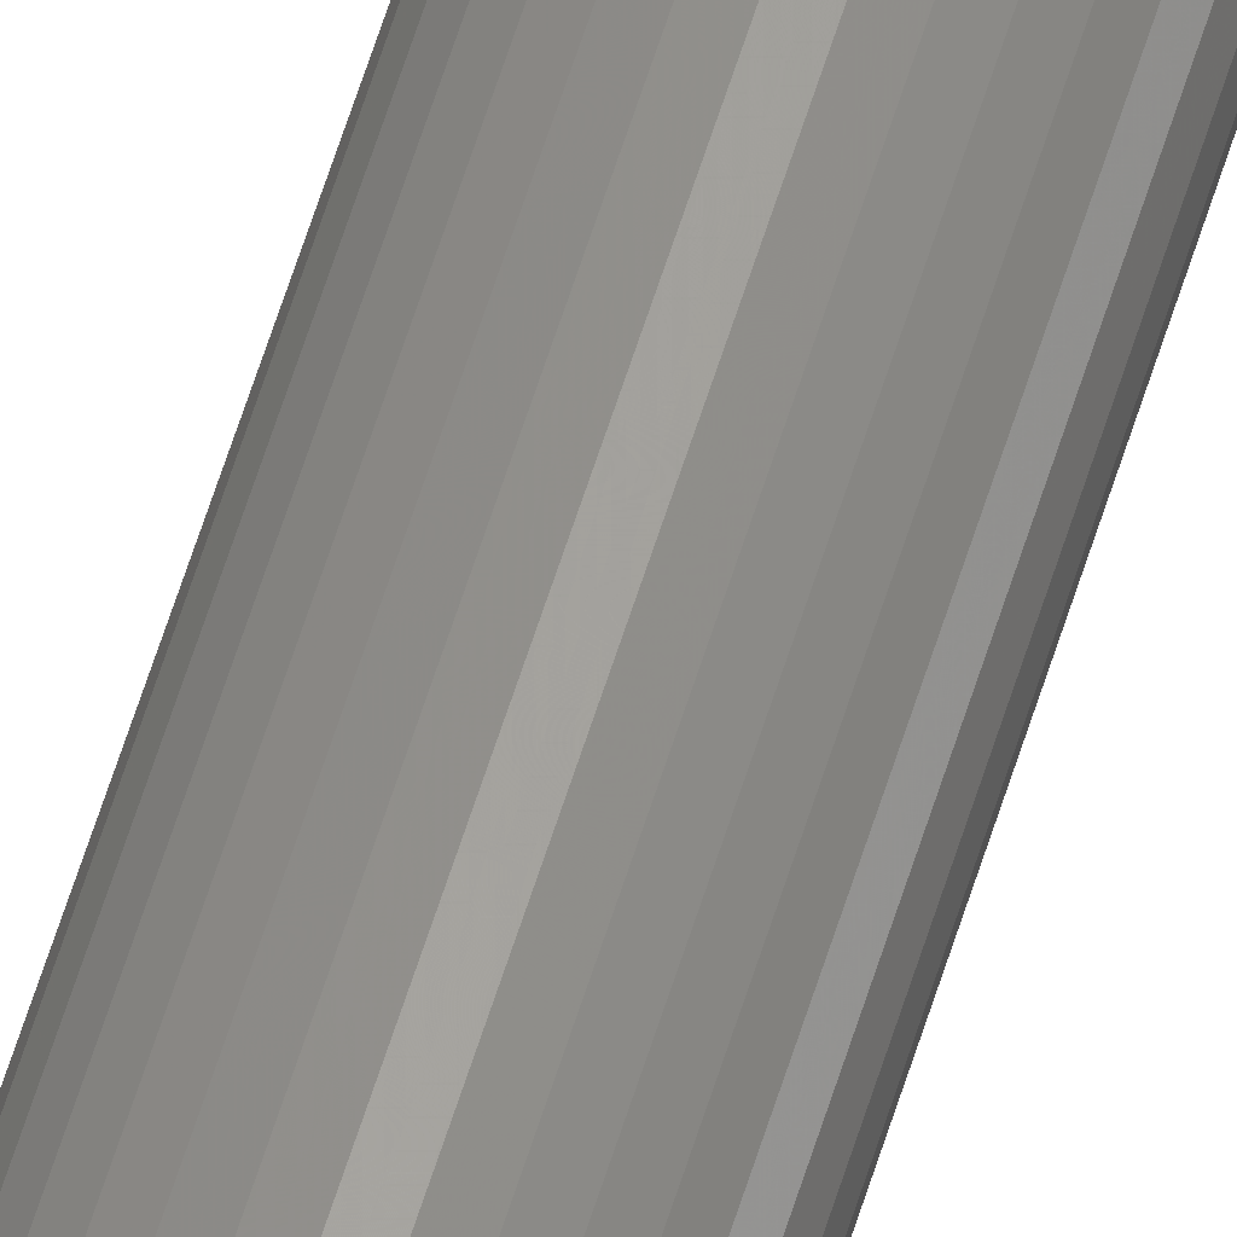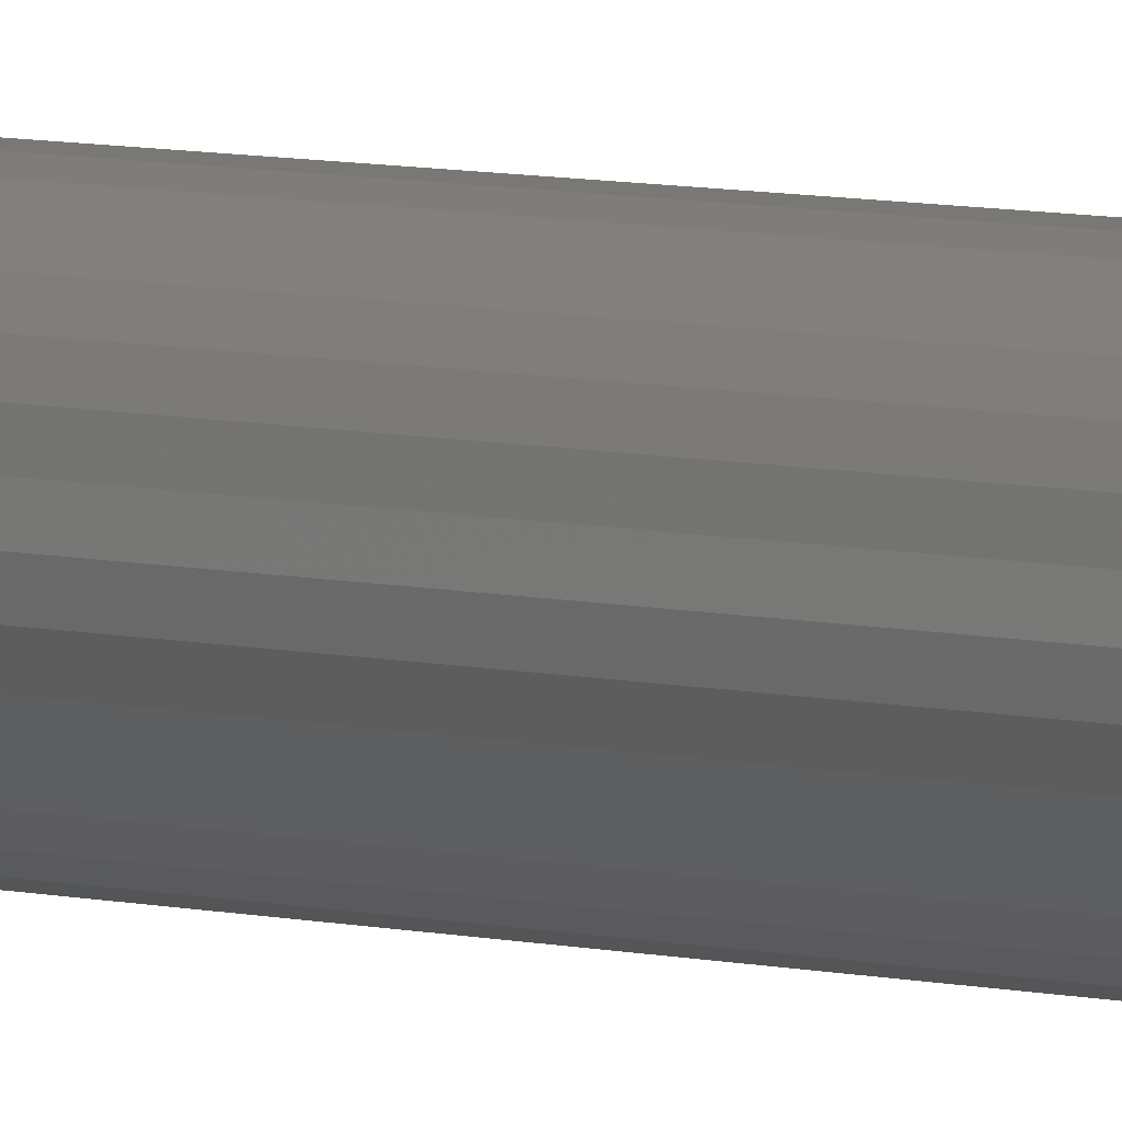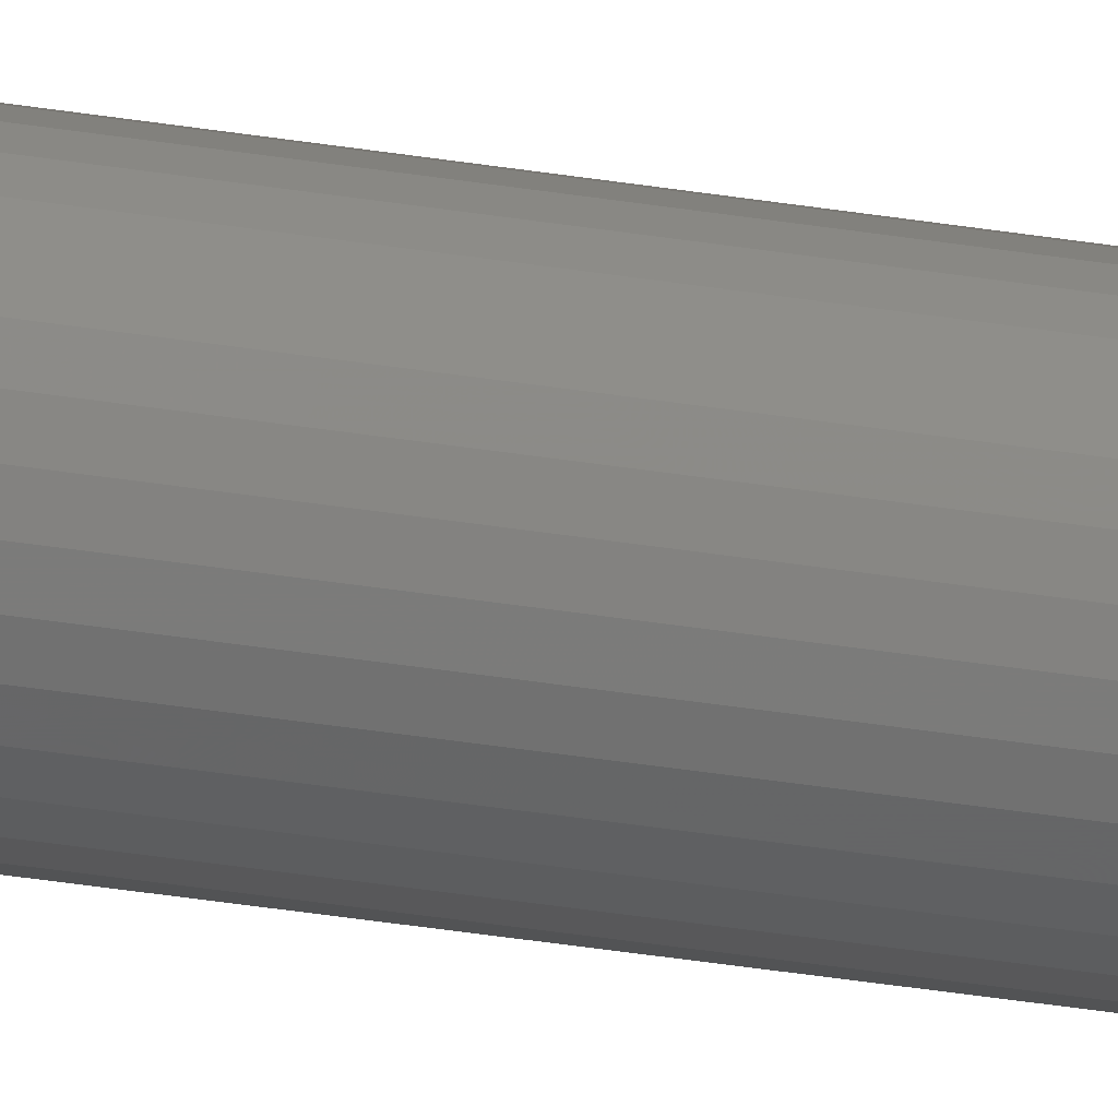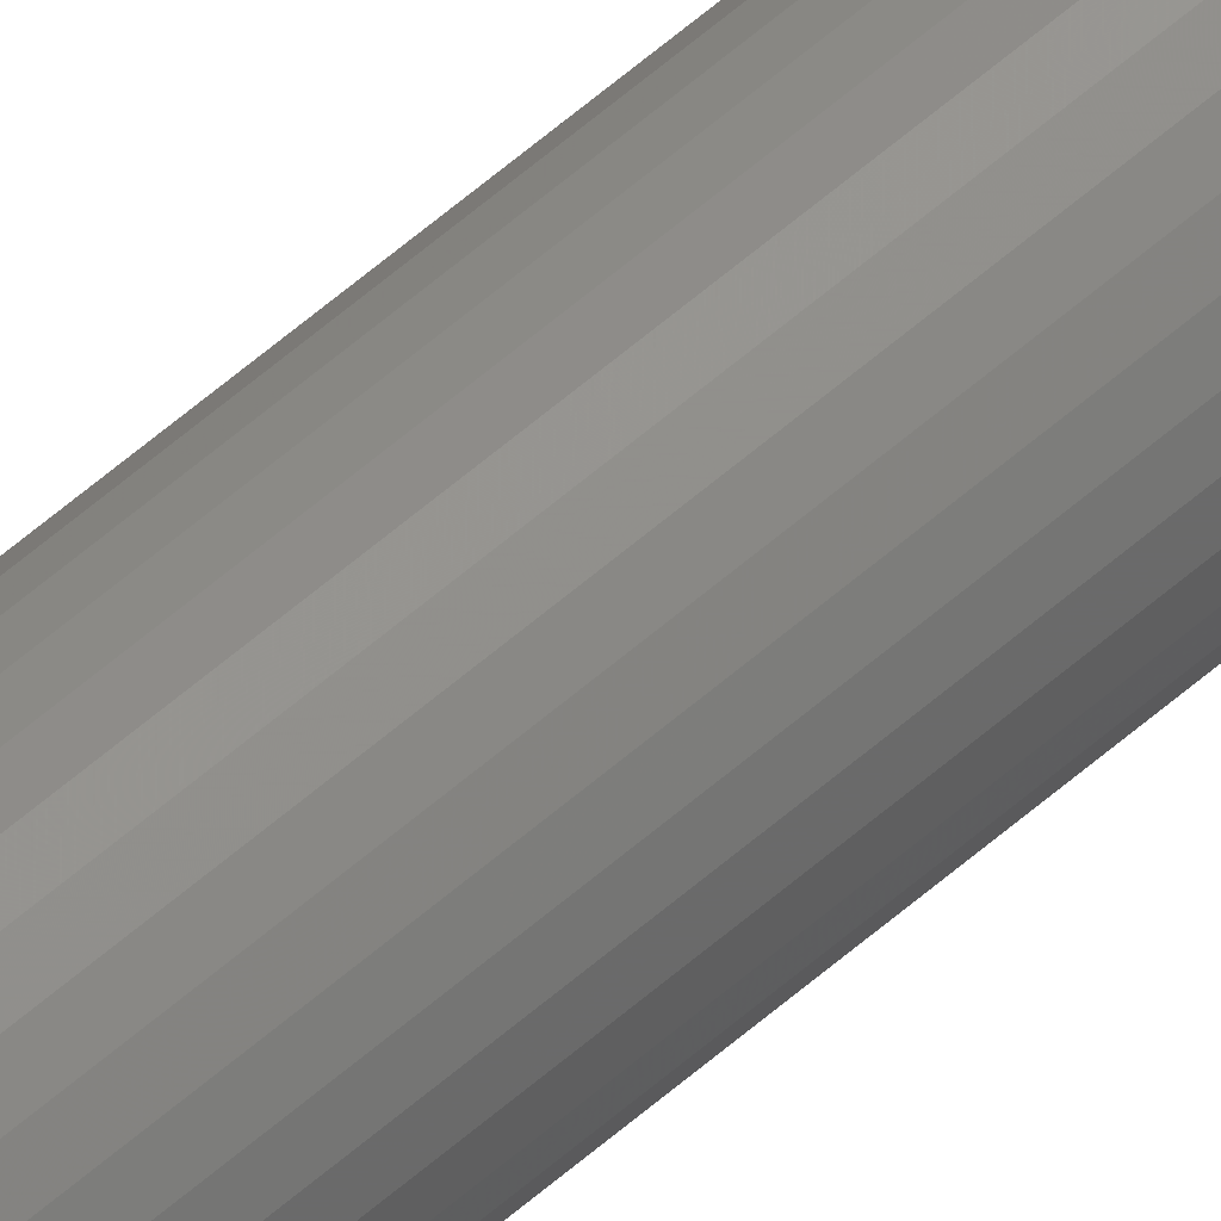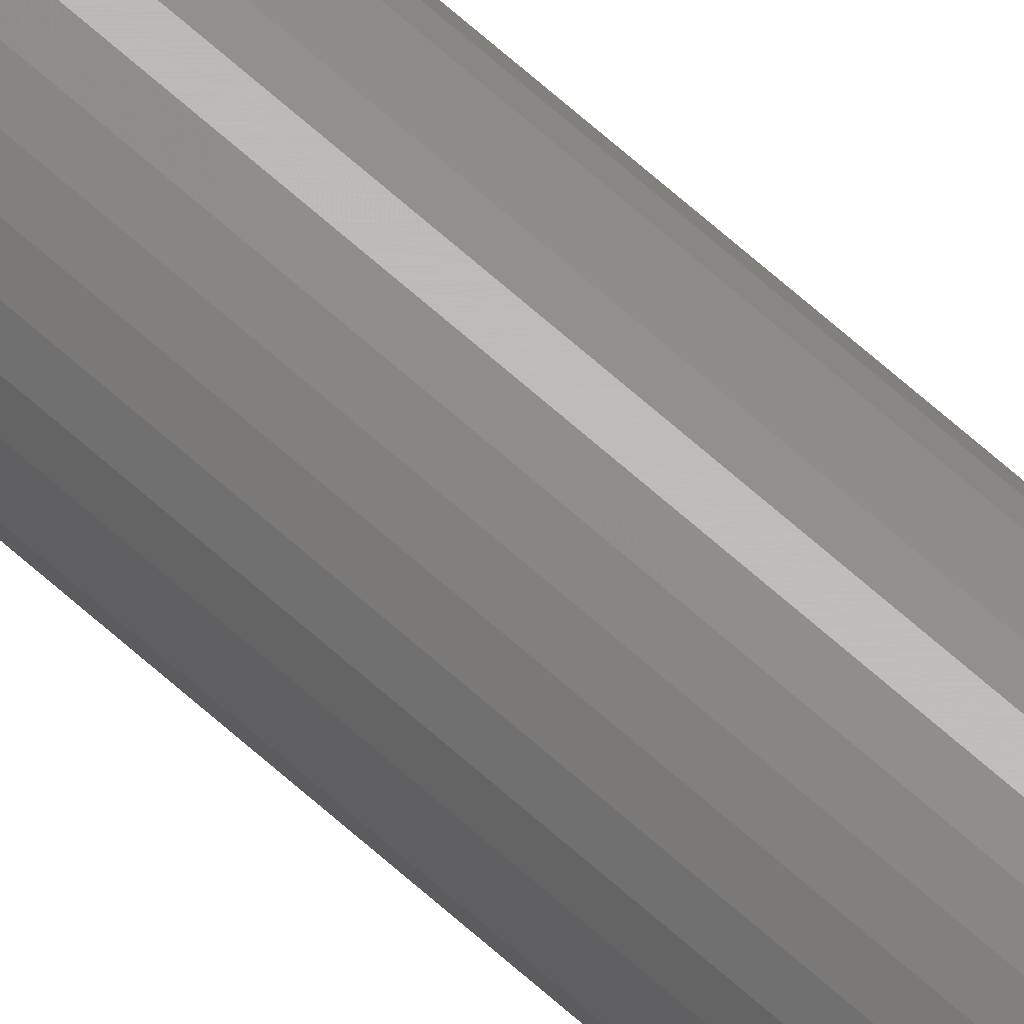
<metadata>
{"format":"stl","ext":"stl","renderer":"f3d","projection":"perspective","resolution":1024,"background":"white","views":[{"elev":58.7,"azim":-163.2,"up":"+Z"},{"elev":2.9,"azim":149.3,"up":"+Z"},{"elev":-25.2,"azim":-106.5,"up":"+Z"},{"elev":68.9,"azim":-129.7,"up":"+Z"},{"elev":67.1,"azim":-48.1,"up":"+Z"}]}
</metadata>
<code>
# stl→obj: 96 verts, 188 faces
v 0.009065 -0.75 0.0132
v -0.01098 -0.75 0.01122
v 0.01147 -0.75 0.01122
v -0.01295 -0.75 0.008818
v 0.01344 -0.75 0.008818
v -0.01442 -0.75 0.006074
v 0.01491 -0.75 0.006074
v 0.01491 -0.75 -0.006074
v -0.01295 -0.75 -0.008818
v 0.01344 -0.75 -0.008818
v -0.01098 -0.75 -0.01122
v 0.01147 -0.75 -0.01122
v -0.008571 -0.75 -0.0132
v 0.009065 -0.75 -0.0132
v -0.005827 -0.75 -0.01466
v -0.00285 -0.75 -0.01557
v 0.006321 -0.75 -0.01466
v 0.0002467 -0.75 -0.01587
v 0.003343 -0.75 -0.01557
v -0.008571 -0.75 0.0132
v 0.006321 -0.75 0.01466
v 0.003343 -0.75 0.01557
v 0.0002467 -0.75 0.01587
v -0.00285 -0.75 0.01557
v -0.005827 -0.75 0.01466
v 0.01581 -0.75 0.003096
v -0.01532 -0.75 0.003096
v 0.01612 -0.75 9.664e-18
v -0.01562 -0.75 7.384e-09
v 0.01581 -0.75 -0.003096
v -0.01532 -0.75 -0.003096
v -0.01442 -0.75 -0.006074
v 0.02393 0.75 -2.9e-18
v 0.02393 -0.6719 -8.701e-18
v 0.02348 0.75 -0.004621
v 0.02348 -0.6719 -0.004621
v 0.02213 0.75 -0.009064
v 0.02213 -0.6719 -0.009064
v 0.01994 0.75 -0.01316
v 0.01994 -0.6719 -0.01316
v 0.01699 0.75 -0.01675
v 0.01699 -0.6719 -0.01675
v 0.0134 0.75 -0.01969
v 0.0134 -0.6719 -0.01969
v 0.00931 0.75 -0.02188
v 0.00931 -0.6719 -0.02188
v 0.004867 0.75 -0.02323
v 0.004867 -0.6719 -0.02323
v 0.0002467 0.75 -0.02368
v 0.0002467 -0.6719 -0.02368
v -0.004374 0.75 -0.02323
v -0.004374 -0.6719 -0.02323
v -0.008817 0.75 -0.02188
v -0.008817 -0.6719 -0.02188
v -0.01291 0.75 -0.01969
v -0.01291 -0.6719 -0.01969
v -0.0165 0.75 -0.01675
v -0.0165 -0.6719 -0.01675
v -0.01945 0.75 -0.01316
v -0.01945 -0.6719 -0.01316
v -0.02163 0.75 -0.009064
v -0.02163 -0.6719 -0.009064
v -0.02298 0.75 -0.004621
v -0.02298 -0.6719 -0.004621
v -0.02344 0.75 2.9e-18
v -0.02344 -0.6719 2.9e-18
v -0.02298 0.75 0.004621
v -0.02298 -0.6719 0.004621
v -0.02163 0.75 0.009064
v -0.02163 -0.6719 0.009064
v -0.01945 0.75 0.01316
v -0.01945 -0.6719 0.01316
v -0.0165 0.75 0.01675
v -0.0165 -0.6719 0.01675
v -0.01291 0.75 0.01969
v -0.01291 -0.6719 0.01969
v -0.008817 0.75 0.02188
v -0.008817 -0.6719 0.02188
v -0.004374 0.75 0.02323
v -0.004374 -0.6719 0.02323
v 0.0002467 0.75 0.02368
v 0.0002467 -0.6719 0.02368
v 0.004867 0.75 0.02323
v 0.004867 -0.6719 0.02323
v 0.00931 0.75 0.02188
v 0.00931 -0.6719 0.02188
v 0.0134 0.75 0.01969
v 0.0134 -0.6719 0.01969
v 0.01699 0.75 0.01675
v 0.01699 -0.6719 0.01675
v 0.01994 0.75 0.01316
v 0.01994 -0.6719 0.01316
v 0.02213 0.75 0.009064
v 0.02213 -0.6719 0.009064
v 0.02348 0.75 0.004621
v 0.02348 -0.6719 0.004621
f 1 2 3
f 3 2 4
f 3 4 5
f 5 4 6
f 5 6 7
f 8 9 10
f 10 9 11
f 10 11 12
f 12 11 13
f 12 13 14
f 13 15 14
f 14 15 16
f 14 16 17
f 16 18 17
f 17 18 19
f 20 2 1
f 20 1 21
f 20 21 22
f 20 22 23
f 20 23 24
f 20 24 25
f 7 6 26
f 26 6 27
f 26 27 28
f 28 27 29
f 28 29 30
f 30 29 31
f 30 31 8
f 8 31 32
f 8 32 9
f 33 34 35
f 35 34 36
f 35 36 37
f 37 36 38
f 37 38 39
f 39 38 40
f 39 40 41
f 41 40 42
f 41 42 43
f 43 42 44
f 43 44 45
f 45 44 46
f 45 46 47
f 47 46 48
f 47 48 49
f 49 48 50
f 49 50 51
f 51 50 52
f 51 52 53
f 53 52 54
f 53 54 55
f 55 54 56
f 55 56 57
f 57 56 58
f 57 58 59
f 59 58 60
f 59 60 61
f 61 60 62
f 61 62 63
f 63 62 64
f 63 64 65
f 65 64 66
f 65 66 67
f 67 66 68
f 67 68 69
f 69 68 70
f 69 70 71
f 71 70 72
f 71 72 73
f 73 72 74
f 73 74 75
f 75 74 76
f 75 76 77
f 77 76 78
f 77 78 79
f 79 78 80
f 79 80 81
f 81 80 82
f 81 82 83
f 83 82 84
f 83 84 85
f 85 84 86
f 85 86 87
f 87 86 88
f 87 88 89
f 89 88 90
f 89 90 91
f 91 90 92
f 91 92 93
f 93 92 94
f 93 94 95
f 95 94 96
f 95 96 33
f 33 96 34
f 50 16 52
f 52 16 15
f 52 15 54
f 54 15 13
f 54 13 56
f 56 13 11
f 56 11 58
f 58 11 9
f 58 9 60
f 60 9 32
f 60 32 62
f 62 32 31
f 62 31 64
f 64 31 29
f 64 29 66
f 16 50 18
f 18 50 48
f 18 48 19
f 19 48 46
f 19 46 17
f 17 46 44
f 17 44 14
f 14 44 42
f 14 42 12
f 12 42 40
f 12 40 10
f 10 40 38
f 10 38 8
f 8 38 36
f 8 36 30
f 30 36 34
f 30 34 28
f 82 22 84
f 84 22 21
f 84 21 86
f 86 21 1
f 86 1 88
f 88 1 3
f 88 3 90
f 90 3 5
f 90 5 92
f 92 5 7
f 92 7 94
f 94 7 26
f 94 26 96
f 96 26 28
f 96 28 34
f 22 82 23
f 23 82 80
f 23 80 24
f 24 80 78
f 24 78 25
f 25 78 76
f 25 76 20
f 20 76 74
f 20 74 2
f 2 74 72
f 2 72 4
f 4 72 70
f 4 70 6
f 6 70 68
f 6 68 27
f 27 68 66
f 27 66 29
f 77 79 81
f 77 81 83
f 85 77 83
f 75 77 85
f 87 75 85
f 73 75 87
f 89 73 87
f 71 73 89
f 91 71 89
f 69 71 91
f 93 69 91
f 67 69 93
f 95 67 93
f 37 61 35
f 59 61 37
f 39 59 37
f 57 59 39
f 41 57 39
f 55 57 41
f 43 55 41
f 53 55 43
f 45 53 43
f 51 53 45
f 49 51 45
f 47 49 45
f 61 63 35
f 35 63 65
f 35 65 33
f 33 65 67
f 33 67 95

</code>
